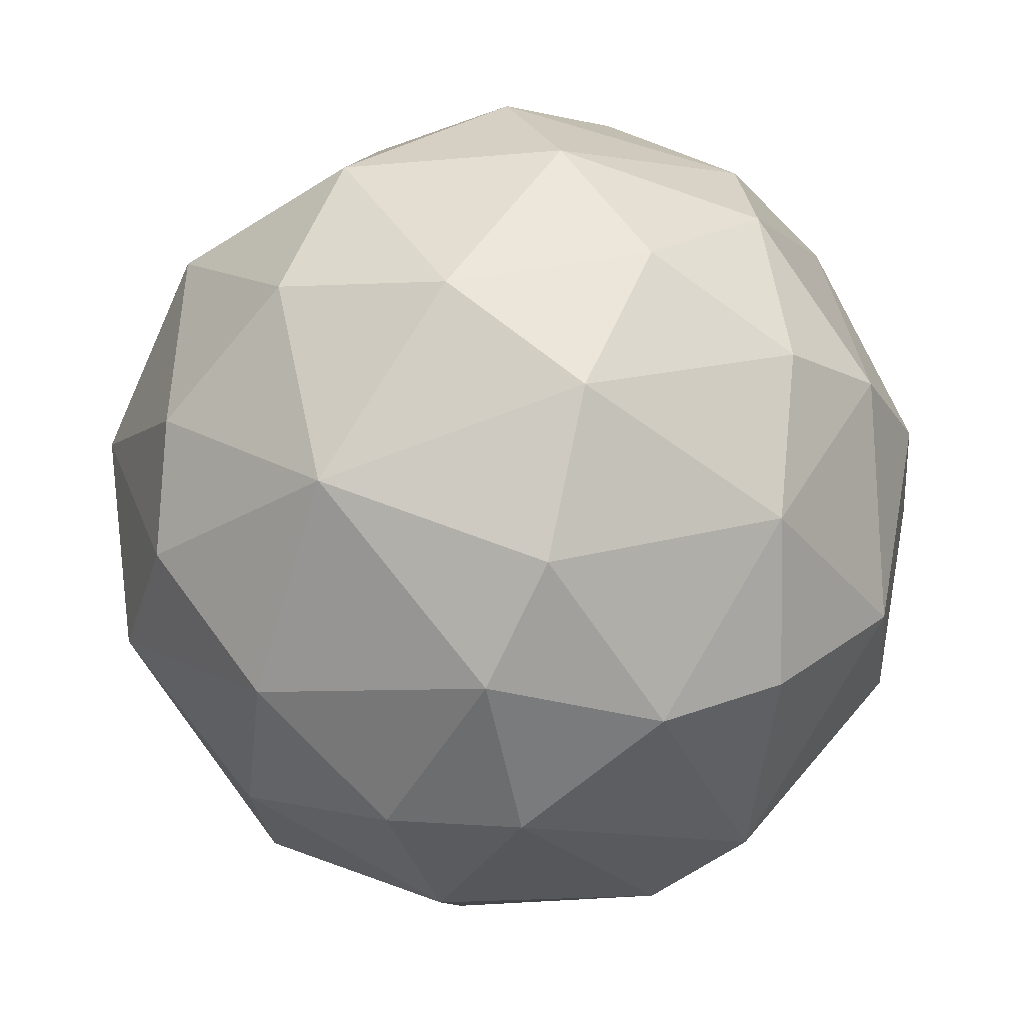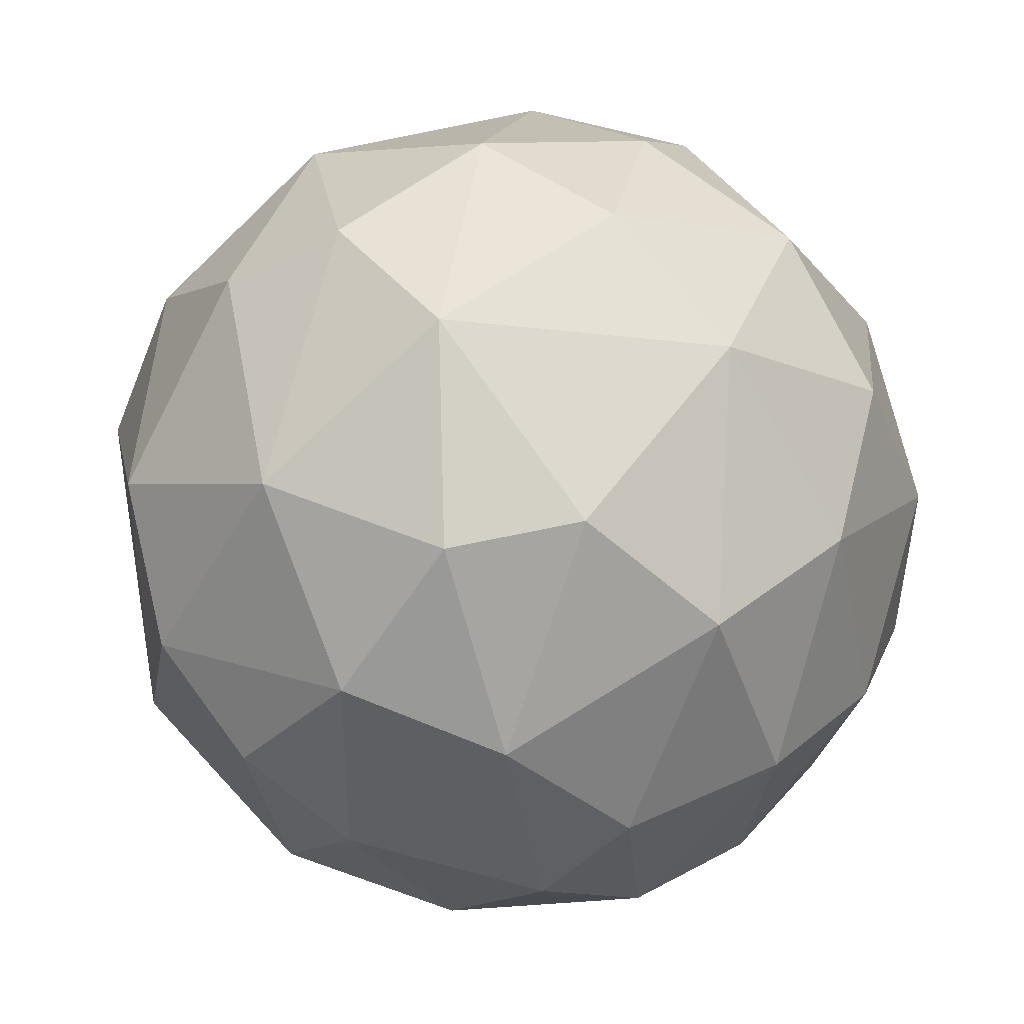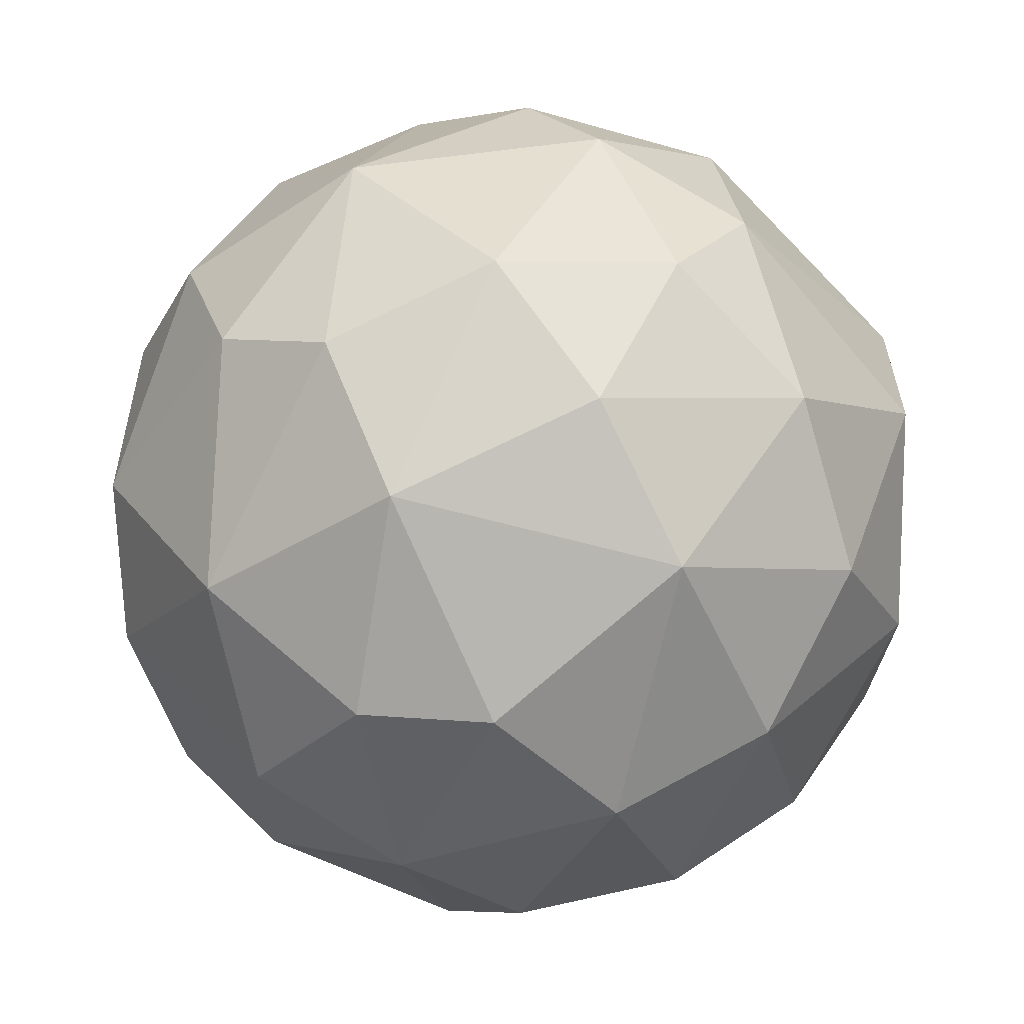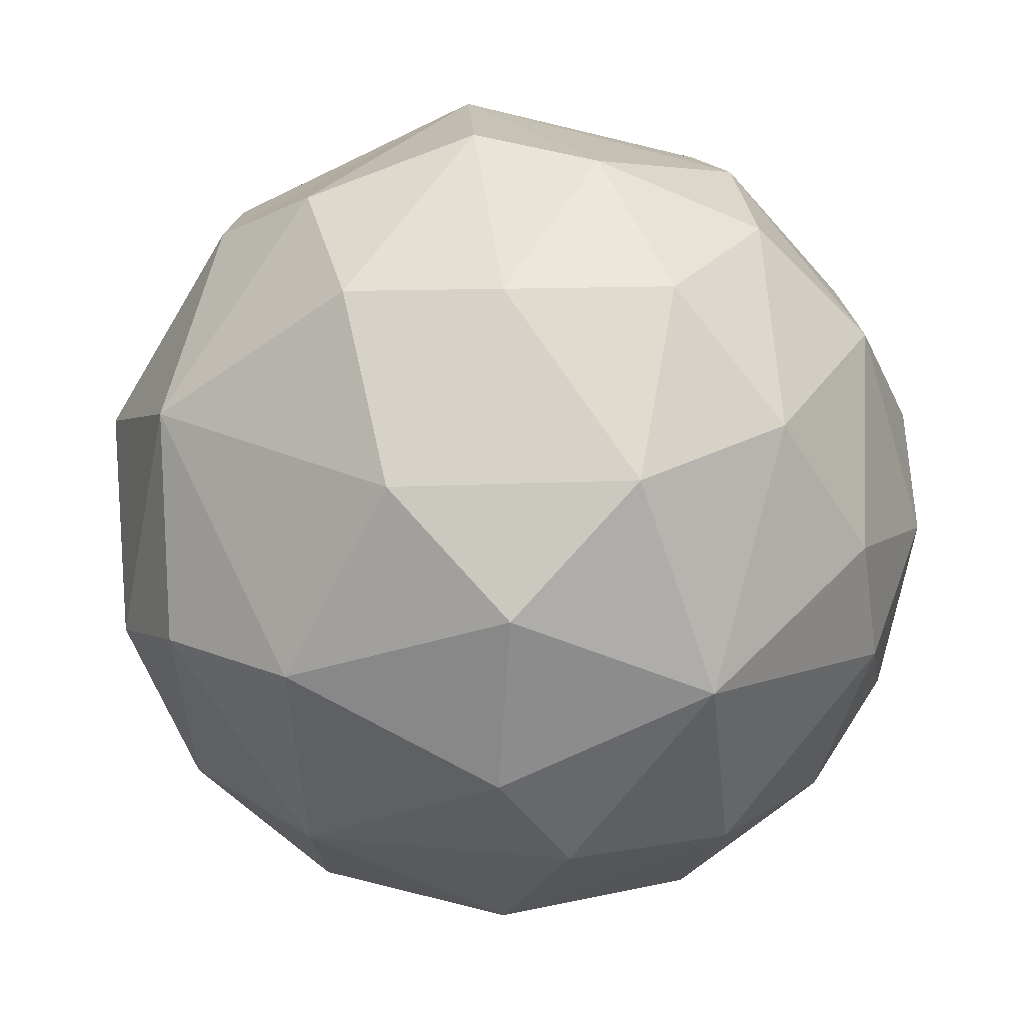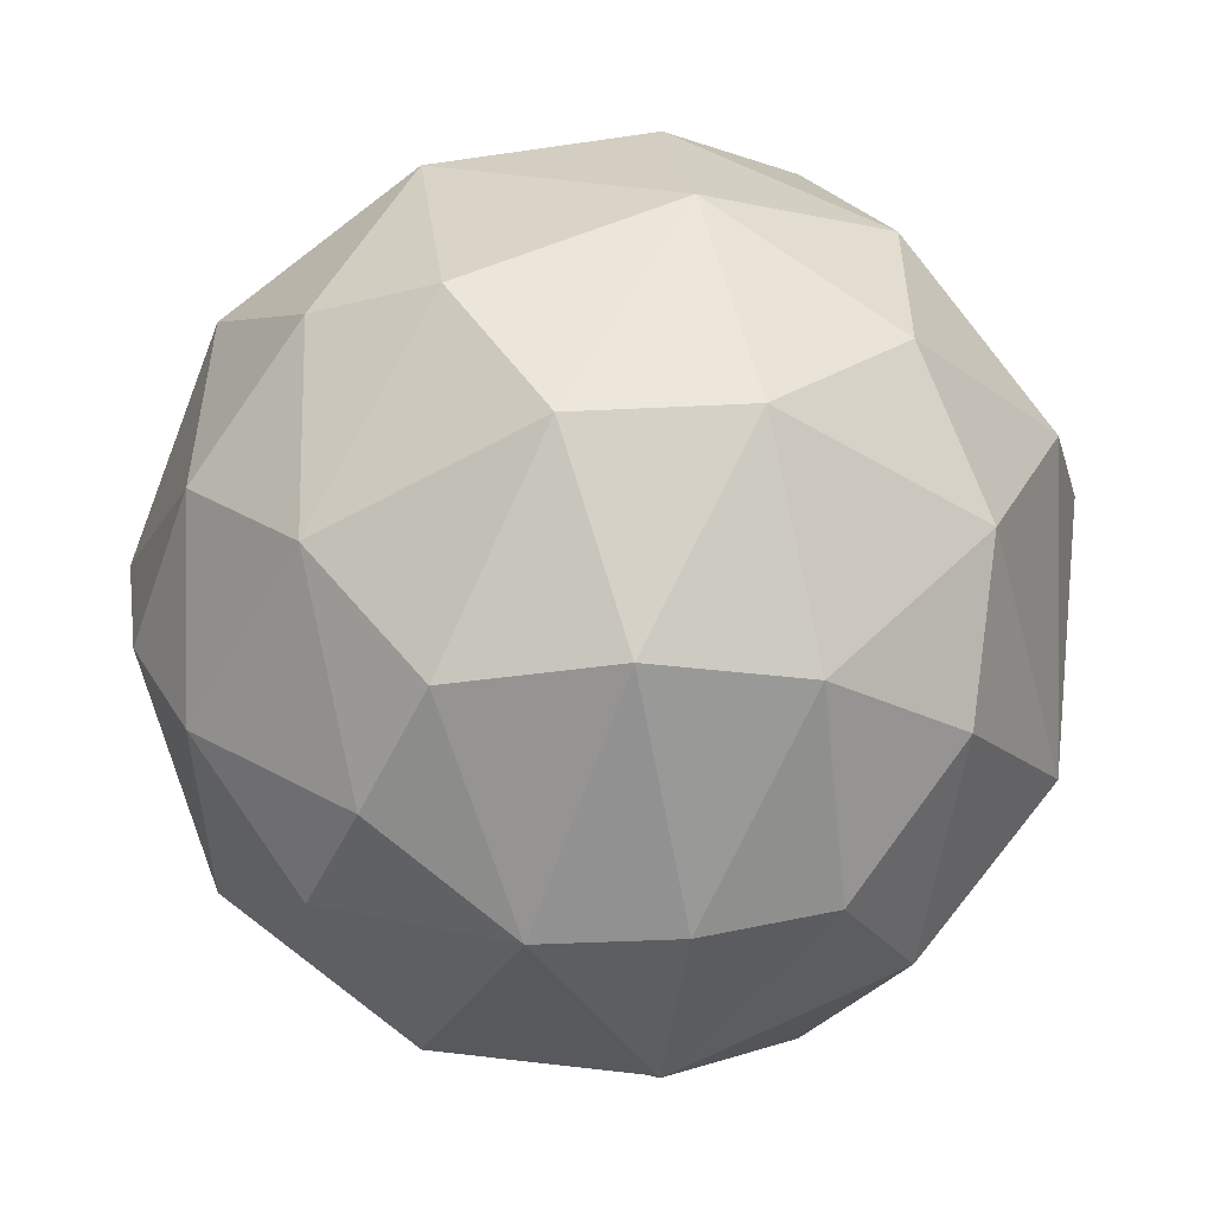
<metadata>
{"format":"obj","ext":"obj","renderer":"f3d","projection":"perspective","resolution":1024,"background":"white","views":[{"elev":37.6,"azim":39.1,"up":"+Y"},{"elev":39.3,"azim":-60.3,"up":"+Z"},{"elev":64.8,"azim":-46.1,"up":"+Z"},{"elev":68.6,"azim":-25.8,"up":"+Y"},{"elev":0.4,"azim":-26.0,"up":"+Z"}]}
</metadata>
<code>
g planet-sea
v -0.2083 -4.995 -0.641
v -0.6208 -4.638 1.911
v 1.881 -4.648 0.7898
v -0.2083 -4.995 -0.641
v -1.986 -4.648 -0.4669
v -0.6208 -4.638 1.911
v 3.645 -3.093 -1.764
v 3.58 -0.3958 -3.577
v 1.955 -3.025 -3.577
v 3.645 -3.093 -1.764
v 4.633 -1.331 -1.523
v 3.58 -0.3958 -3.577
v 4.999 0.3958 -0.7898
v 4.374 2.42 0.6409
v 3.87 2.629 -1.911
v 4.633 -1.331 -1.523
v 4.999 0.3958 -0.7898
v 3.58 -0.3958 -3.577
v 4.999 0.3958 -0.7898
v 3.87 2.629 -1.911
v 3.931 1.407 -2.856
v 3.931 1.407 -2.856
v 3.87 2.629 -1.911
v 1.497 2.267 -4.344
v -4.048 0.8458 -2.941
v -2.008 2.629 -3.821
v -3.645 3.093 -1.764
v -4.048 0.8458 -2.941
v -3.645 3.093 -1.764
v -4.991 0.7138 -0.4075
v -4.991 0.7138 -0.4075
v -3.645 3.093 -1.764
v -4.6 2.064 0.4355
v -4.991 0.7138 -0.4075
v -4.6 2.064 0.4355
v -4.875 -0.6203 1.181
v -4.875 -0.6203 1.181
v -4.6 2.064 0.4355
v -4.048 0.8458 2.941
v -4.048 0.8458 2.941
v -3.645 3.093 1.764
v -2.763 1.969 3.495
v -2.296 -0.3958 4.51
v -4.048 0.8458 2.941
v -1.502 1.407 4.621
v -4.048 0.8458 2.941
v -2.763 1.969 3.495
v -1.502 1.407 4.621
v 3.25 -0.6203 3.821
v 2.853 1.331 3.956
v 4.278 0.7138 2.604
v 4.278 0.7138 2.604
v 3.013 2.629 3.091
v 4.374 2.42 0.6409
v 3.25 -0.6203 3.821
v 4.278 0.7138 2.604
v 4.554 -2.061 1.179
v 4.554 -2.061 1.179
v 4.278 0.7138 2.604
v 4.875 0.6203 1.181
v 4.278 0.7138 2.604
v 4.374 2.42 0.6409
v 4.875 0.6203 1.181
v 3.58 -0.3958 -3.577
v 1.93 -0.7138 -4.621
v 1.955 -3.025 -3.577
v -4.875 -0.6203 1.181
v -4.048 0.8458 2.941
v -3.931 -1.407 2.856
v -4.048 0.8458 2.941
v -2.296 -0.3958 4.51
v -3.931 -1.407 2.856
v 4.875 0.6203 1.181
v 4.374 2.42 0.6409
v 4.999 0.3958 -0.7898
v 4.875 0.6203 1.181
v 4.999 0.3958 -0.7898
v 4.554 -2.061 1.179
v 4.554 -2.061 1.179
v 4.999 0.3958 -0.7898
v 4.633 -1.331 -1.523
v 4.554 -2.061 1.179
v 4.633 -1.331 -1.523
v 3.645 -3.093 -1.764
v -1.986 -4.648 -0.4669
v -2.494 -4.036 1.812
v -0.6208 -4.638 1.911
v -0.6208 -4.638 1.911
v -2.494 -4.036 1.812
v -0.5512 -3.093 4.011
v -0.6208 -4.638 1.911
v -0.5512 -3.093 4.011
v 1.275 -4.145 2.604
v -0.5512 -3.093 4.011
v 2.008 -2.629 3.821
v 1.275 -4.145 2.604
v -0.6208 -4.638 1.911
v 1.275 -4.145 2.604
v 1.881 -4.648 0.7898
v 1.881 -4.648 0.7898
v 1.275 -4.145 2.604
v 3.645 -3.093 1.764
v 1.275 -4.145 2.604
v 2.008 -2.629 3.821
v 3.645 -3.093 1.764
v 2.43 1.074 -4
v 1.497 2.267 -4.344
v 1.694 0.9111 -4.47
v 3.931 1.407 -2.856
v 1.497 2.267 -4.344
v 2.43 1.074 -4
v -0.1398 -1.24 -4.797
v -2.296 -0.3958 -4.51
v -2.353 -1.975 -3.729
v -0.3188 -1.876 -4.726
v -0.1398 -1.24 -4.797
v -2.353 -1.975 -3.729
v -2.395 -3.147 -3.15
v -2.296 -0.3958 -4.51
v -3.931 -1.407 -2.856
v -3.153 -2.288 -3.005
v -2.353 -1.975 -3.729
v 3.645 -3.093 1.764
v 3.25 -0.6203 3.821
v 4.554 -2.061 1.179
v -4.374 -2.42 0.6409
v -4.875 -0.6203 -1.181
v -4.875 -0.6203 1.181
v 4.374 2.42 0.6409
v 3.535 3.549 -0.685
v 3.87 2.629 -1.911
v 2.009 4.638 2.817e-07
v 2.083 4.145 -2.017
v 3.535 3.549 -0.685
v 3.535 3.549 -0.685
v 2.083 4.145 -2.017
v 3.87 2.629 -1.911
v 3.87 2.629 -1.911
v 2.083 4.145 -2.017
v 1.497 2.267 -4.344
v 2.083 4.145 -2.017
v 1.004 3.871 -3.091
v 1.497 2.267 -4.344
v 1.004 3.871 -3.091
v -1.333 4.648 -1.545
v -1.06 3.717 -3.264
v -1.06 3.717 -3.264
v -1.333 4.648 -1.545
v -3.645 3.093 -1.764
v 1.004 3.871 -3.091
v -1.06 3.717 -3.264
v 1.497 2.267 -4.344
v 1.497 2.267 -4.344
v -1.06 3.717 -3.264
v -2.008 2.629 -3.821
v -1.06 3.717 -3.264
v -3.645 3.093 -1.764
v -2.008 2.629 -3.821
v -1.333 4.648 -1.545
v -1.881 4.648 0.7898
v -3.645 3.093 -1.764
v -3.645 3.093 -1.764
v -1.881 4.648 0.7898
v -3.645 3.093 1.764
v -3.645 3.093 1.764
v -1.881 4.648 0.7898
v -1.275 4.145 2.604
v -1.881 4.648 0.7898
v 0.6208 4.638 1.911
v -1.275 4.145 2.604
v -1.275 4.145 2.604
v 0.6208 4.638 1.911
v 0.5512 3.093 4.011
v -3.645 3.093 1.764
v -1.275 4.145 2.604
v -2.008 2.629 3.821
v -1.275 4.145 2.604
v 0.5512 3.093 4.011
v -2.008 2.629 3.821
v 0.5512 3.093 4.011
v 0.6208 4.638 1.911
v 2.494 4.036 1.812
v 2.494 4.036 1.812
v 2.009 4.638 2.817e-07
v 3.535 3.549 -0.685
v 0.5512 3.093 4.011
v 2.494 4.036 1.812
v 3.013 2.629 3.091
v 3.013 2.629 3.091
v 2.494 4.036 1.812
v 4.374 2.42 0.6409
v 2.494 4.036 1.812
v 3.535 3.549 -0.685
v 4.374 2.42 0.6409
v 0.3833 0.6203 -5.001
v 1.497 2.267 -4.344
v -1.502 1.407 -4.621
v 0.3833 0.6203 -5.001
v -1.502 1.407 -4.621
v -2.296 -0.3958 -4.51
v -2.296 -0.3958 -4.51
v -1.502 1.407 -4.621
v -4.048 0.8458 -2.941
v -1.502 1.407 4.621
v -2.008 2.629 3.821
v 0.5512 3.093 4.011
v -0.01707 -1.331 4.877
v -2.296 -0.3958 4.51
v 0.3833 0.6203 5.001
v -2.296 -0.3958 4.51
v -1.502 1.407 4.621
v 0.3833 0.6203 5.001
v 1.497 2.267 -4.344
v 0.3833 0.6203 -5.001
v 1.694 0.9111 -4.47
v 1.93 -0.7138 -4.621
v -0.3188 -1.876 -4.726
v 1.955 -3.025 -3.577
v -2.296 -0.3958 -4.51
v -4.048 0.8458 -2.941
v -3.931 -1.407 -2.856
v -4.048 0.8458 -2.941
v -4.875 -0.6203 -1.181
v -3.931 -1.407 -2.856
v -3.931 -1.407 -2.856
v -4.875 -0.6203 -1.181
v -3.87 -2.629 -1.911
v -3.87 -2.629 -1.911
v -4.875 -0.6203 -1.181
v -4.374 -2.42 0.6409
v -4.875 -0.6203 1.181
v -3.931 -1.407 2.856
v -4.374 -2.42 0.6409
v -4.374 -2.42 0.6409
v -3.931 -1.407 2.856
v -3.013 -2.629 3.091
v -3.931 -1.407 2.856
v -2.296 -0.3958 4.51
v -3.013 -2.629 3.091
v 0.3833 0.6203 5.001
v 2.853 1.331 3.956
v 1.93 -0.7138 4.621
v 1.93 -0.7138 4.621
v 2.853 1.331 3.956
v 3.25 -0.6203 3.821
v 0.3833 0.6203 5.001
v 1.93 -0.7138 4.621
v -0.01707 -1.331 4.877
v -0.01707 -1.331 4.877
v 1.93 -0.7138 4.621
v 2.008 -2.629 3.821
v 1.93 -0.7138 4.621
v 3.25 -0.6203 3.821
v 2.008 -2.629 3.821
v 2.008 -2.629 3.821
v 3.25 -0.6203 3.821
v 3.645 -3.093 1.764
v 1.625 -4.638 -1.181
v 3.645 -3.093 -1.764
v 1.955 -3.025 -3.577
v 1.625 -4.638 -1.181
v 1.955 -3.025 -3.577
v 0.4995 -4.145 -2.856
v 0.4995 -4.145 -2.856
v 1.955 -3.025 -3.577
v -0.3188 -1.876 -4.726
v 1.625 -4.638 -1.181
v 0.4995 -4.145 -2.856
v -0.2083 -4.995 -0.641
v -0.2083 -4.995 -0.641
v 0.4995 -4.145 -2.856
v -1.004 -3.871 -3.091
v 0.4995 -4.145 -2.856
v -0.3188 -1.876 -4.726
v -1.004 -3.871 -3.091
v -1.004 -3.871 -3.091
v -0.3188 -1.876 -4.726
v -2.395 -3.147 -3.15
v -0.2083 -4.995 -0.641
v -1.004 -3.871 -3.091
v -1.986 -4.648 -0.4669
v -1.004 -3.871 -3.091
v -2.395 -3.147 -3.15
v -1.986 -4.648 -0.4669
v -1.986 -4.648 -0.4669
v -2.395 -3.147 -3.15
v -3.535 -3.549 -0.685
v -3.535 -3.549 -0.685
v -3.87 -2.629 -1.911
v -4.374 -2.42 0.6409
v -1.986 -4.648 -0.4669
v -3.535 -3.549 -0.685
v -2.494 -4.036 1.812
v -3.535 -3.549 -0.685
v -4.374 -2.42 0.6409
v -2.494 -4.036 1.812
v -2.494 -4.036 1.812
v -4.374 -2.42 0.6409
v -3.013 -2.629 3.091
v 4.554 -2.061 1.179
v 3.645 -3.093 -1.764
v 3.645 -3.093 1.764
v 3.645 -3.093 1.764
v 3.645 -3.093 -1.764
v 1.881 -4.648 0.7898
v 3.645 -3.093 -1.764
v 1.625 -4.638 -1.181
v 1.881 -4.648 0.7898
v 1.881 -4.648 0.7898
v 1.625 -4.638 -1.181
v -0.2083 -4.995 -0.641
v -0.1398 -1.24 -4.797
v 0.3833 0.6203 -5.001
v -2.296 -0.3958 -4.51
v -1.337 -1.879 4.236
v -2.296 -0.3958 4.51
v -0.01707 -1.331 4.877
v -1.337 -1.879 4.236
v -3.013 -2.629 3.091
v -2.296 -0.3958 4.51
v 1.93 -0.7138 -4.621
v -0.1398 -1.24 -4.797
v -0.3188 -1.876 -4.726
v 0.3833 0.6203 -5.001
v -0.5512 -3.093 4.011
v -1.337 -1.879 4.236
v -0.01707 -1.331 4.877
v 2.009 4.638 2.817e-07
v 0.2083 4.995 -0.641
v 2.083 4.145 -2.017
v 2.083 4.145 -2.017
v 0.2083 4.995 -0.641
v 1.004 3.871 -3.091
v 1.004 3.871 -3.091
v 0.2083 4.995 -0.641
v -1.333 4.648 -1.545
v -1.333 4.648 -1.545
v 0.2083 4.995 -0.641
v -1.881 4.648 0.7898
v -3.645 3.093 -1.764
v -3.645 3.093 1.764
v -4.6 2.064 0.4355
v -1.881 4.648 0.7898
v 0.2083 4.995 -0.641
v 0.6208 4.638 1.911
v 0.6208 4.638 1.911
v 0.2083 4.995 -0.641
v 2.009 4.638 2.817e-07
v 0.6208 4.638 1.911
v 2.009 4.638 2.817e-07
v 2.494 4.036 1.812
v 4.999 0.3958 -0.7898
v 3.931 1.407 -2.856
v 3.58 -0.3958 -3.577
v 3.58 -0.3958 -3.577
v 3.931 1.407 -2.856
v 2.43 1.074 -4
v -1.502 1.407 -4.621
v 1.497 2.267 -4.344
v -2.008 2.629 -3.821
v -1.502 1.407 -4.621
v -2.008 2.629 -3.821
v -4.048 0.8458 -2.941
v -4.875 -0.6203 -1.181
v -4.048 0.8458 -2.941
v -4.991 0.7138 -0.4075
v -4.875 -0.6203 -1.181
v -4.991 0.7138 -0.4075
v -4.875 -0.6203 1.181
v -4.6 2.064 0.4355
v -3.645 3.093 1.764
v -4.048 0.8458 2.941
v -1.502 1.407 4.621
v 0.5512 3.093 4.011
v 0.3833 0.6203 5.001
v 2.853 1.331 3.956
v 0.5512 3.093 4.011
v 3.013 2.629 3.091
v 2.853 1.331 3.956
v 3.013 2.629 3.091
v 4.278 0.7138 2.604
v -3.013 -2.629 3.091
v -1.337 -1.879 4.236
v -0.5512 -3.093 4.011
v 0.3833 0.6203 5.001
v 0.5512 3.093 4.011
v 2.853 1.331 3.956
v -0.5512 -3.093 4.011
v -0.01707 -1.331 4.877
v 2.008 -2.629 3.821
v -2.395 -3.147 -3.15
v -3.87 -2.629 -1.911
v -3.535 -3.549 -0.685
v -2.494 -4.036 1.812
v -3.013 -2.629 3.091
v -0.5512 -3.093 4.011
v 0.3833 0.6203 -5.001
v 1.93 -0.7138 -4.621
v 1.694 0.9111 -4.47
v -3.153 -2.288 -3.005
v -2.395 -3.147 -3.15
v -2.353 -1.975 -3.729
v -2.008 2.629 3.821
v -3.645 3.093 1.764
v -2.008 2.629 3.821
v -2.763 1.969 3.495
v 3.58 -0.3958 -3.577
v 2.43 1.074 -4
v 1.694 0.9111 -4.47
v 1.93 -0.7138 -4.621
v -2.395 -3.147 -3.15
v -3.153 -2.288 -3.005
v -3.87 -2.629 -1.911
v -3.931 -1.407 -2.856
g planet-sea_0
f 3 2 1
f 6 5 4
f 9 8 7
f 12 11 10
f 15 14 13
f 18 17 16
f 21 20 19
f 24 23 22
f 27 26 25
f 30 29 28
f 33 32 31
f 36 35 34
f 39 38 37
f 42 41 40
f 45 44 43
f 48 47 46
f 51 50 49
f 54 53 52
f 57 56 55
f 60 59 58
f 63 62 61
f 66 65 64
f 69 68 67
f 72 71 70
f 75 74 73
f 78 77 76
f 81 80 79
f 84 83 82
f 87 86 85
f 90 89 88
f 93 92 91
f 96 95 94
f 99 98 97
f 102 101 100
f 105 104 103
f 108 107 106
f 111 110 109
f 114 113 112
f 117 116 115
f 118 117 115
f 121 120 119
f 122 121 119
g planet-sea_1
f 125 124 123
f 128 127 126
f 131 130 129
f 134 133 132
f 137 136 135
f 140 139 138
f 143 142 141
f 146 145 144
f 149 148 147
f 152 151 150
f 155 154 153
f 158 157 156
f 161 160 159
f 164 163 162
f 167 166 165
f 170 169 168
f 173 172 171
f 176 175 174
f 179 178 177
f 182 181 180
f 185 184 183
f 188 187 186
f 191 190 189
f 194 193 192
f 197 196 195
f 200 199 198
f 203 202 201
f 206 205 204
f 209 208 207
f 212 211 210
f 215 214 213
f 218 217 216
f 221 220 219
f 224 223 222
f 227 226 225
f 230 229 228
f 233 232 231
f 236 235 234
f 239 238 237
f 242 241 240
f 245 244 243
f 248 247 246
f 251 250 249
f 254 253 252
f 257 256 255
f 260 259 258
f 263 262 261
f 266 265 264
f 269 268 267
f 272 271 270
f 275 274 273
f 278 277 276
f 281 280 279
f 284 283 282
f 287 286 285
f 290 289 288
f 293 292 291
f 296 295 294
f 299 298 297
f 302 301 300
f 305 304 303
f 308 307 306
f 311 310 309
f 314 313 312
f 317 316 315
f 320 319 318
f 323 322 321
f 324 321 322
g planet-sea_2
f 327 326 325
f 330 329 328
f 333 332 331
f 336 335 334
f 339 338 337
f 342 341 340
f 345 344 343
f 348 347 346
f 351 350 349
f 354 353 352
f 357 356 355
f 360 359 358
f 363 362 361
f 366 365 364
f 369 368 367
f 372 371 370
f 375 374 373
f 378 377 376
f 381 380 379
f 384 383 382
f 387 386 385
f 390 389 388
f 393 392 391
f 396 395 394
f 399 398 397
f 402 401 400
f 48 403 47
f 406 405 404
f 409 408 407
f 410 409 407
f 413 412 411
f 413 414 412

</code>
